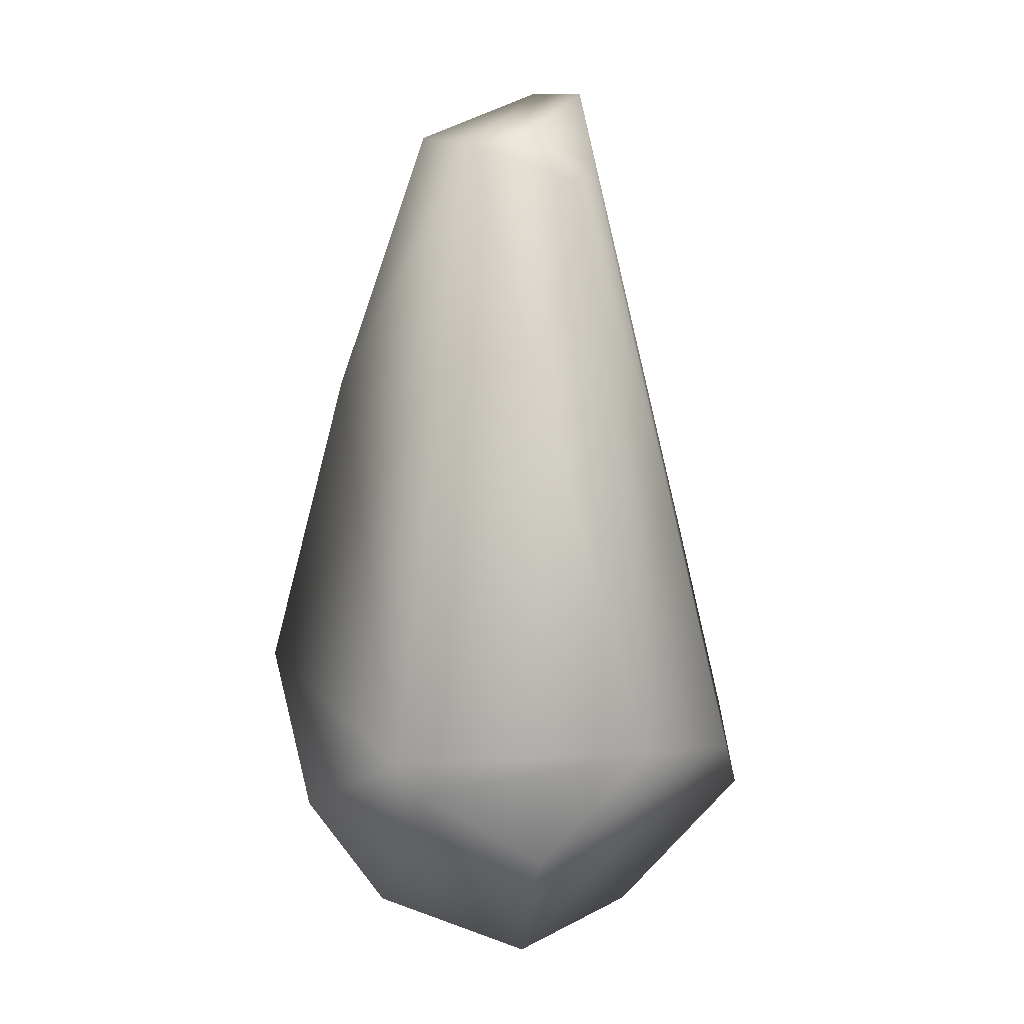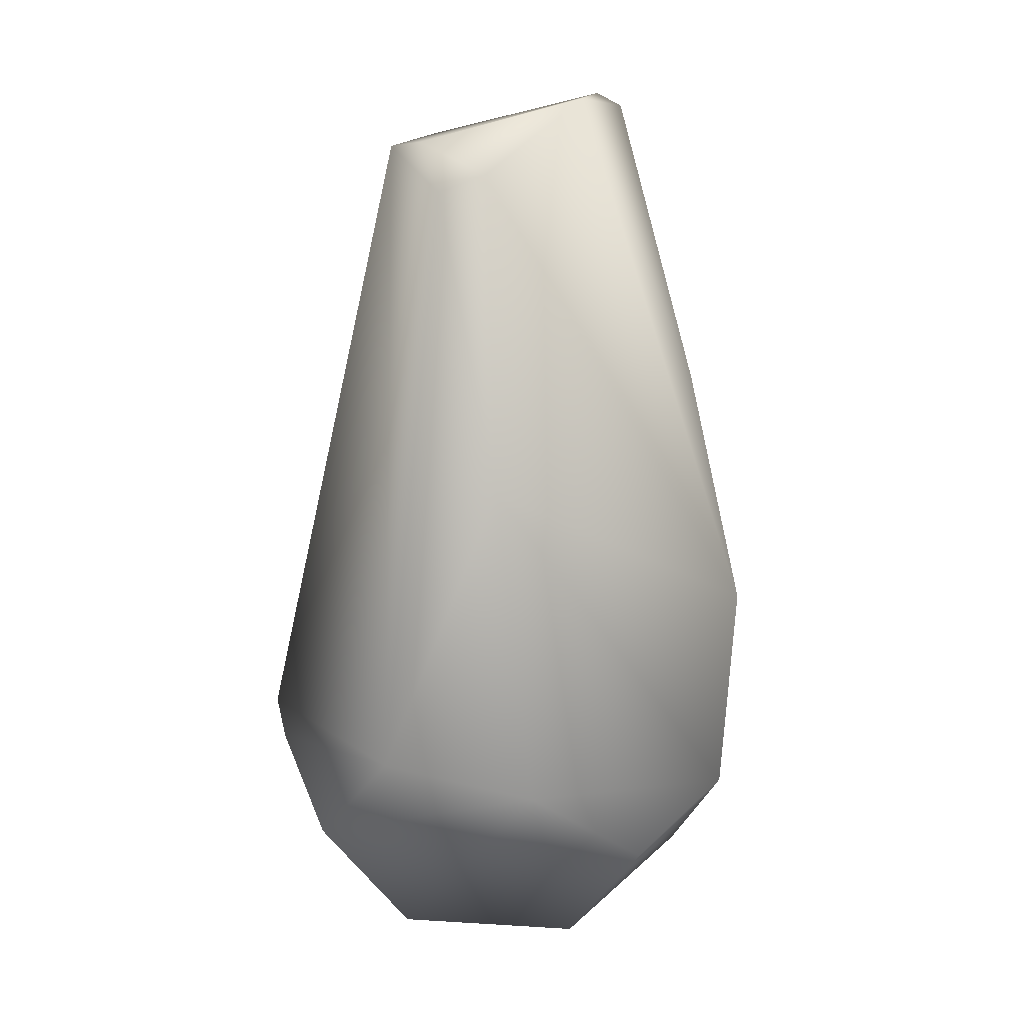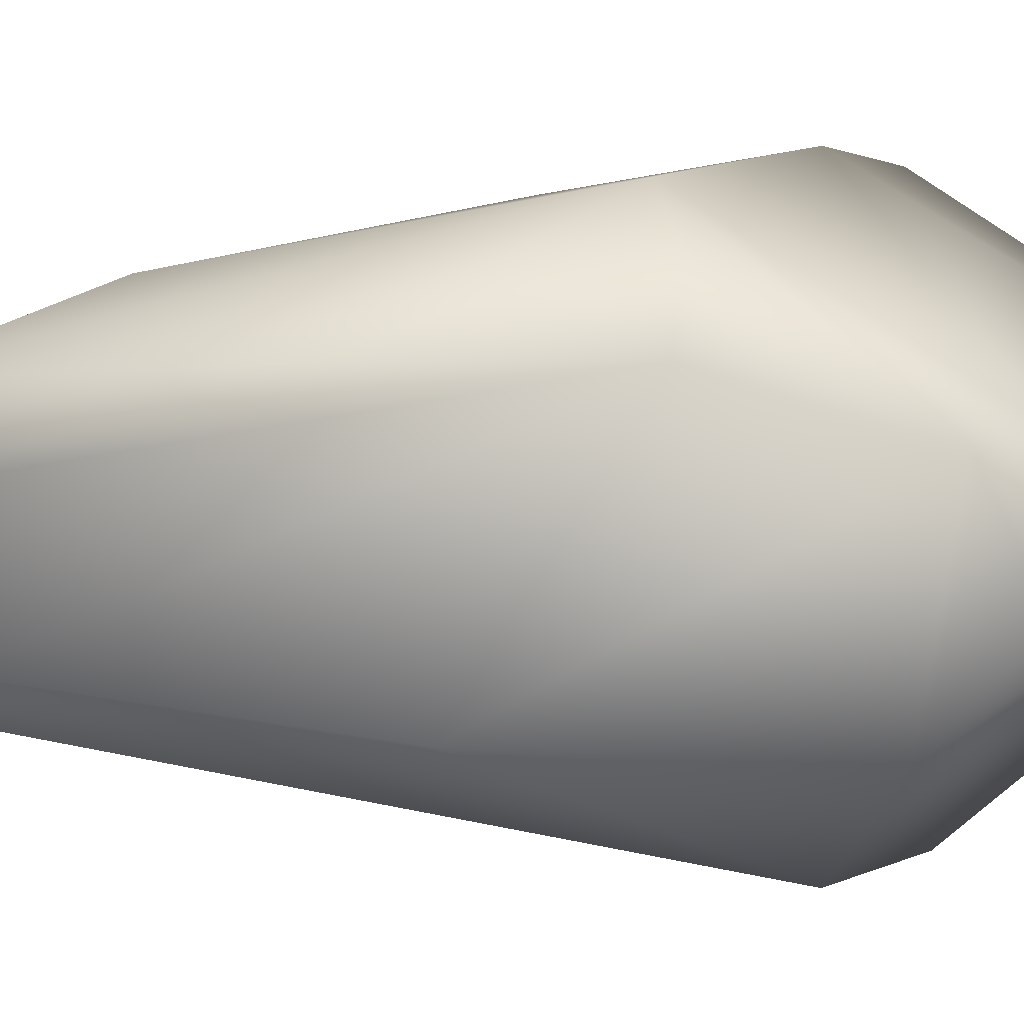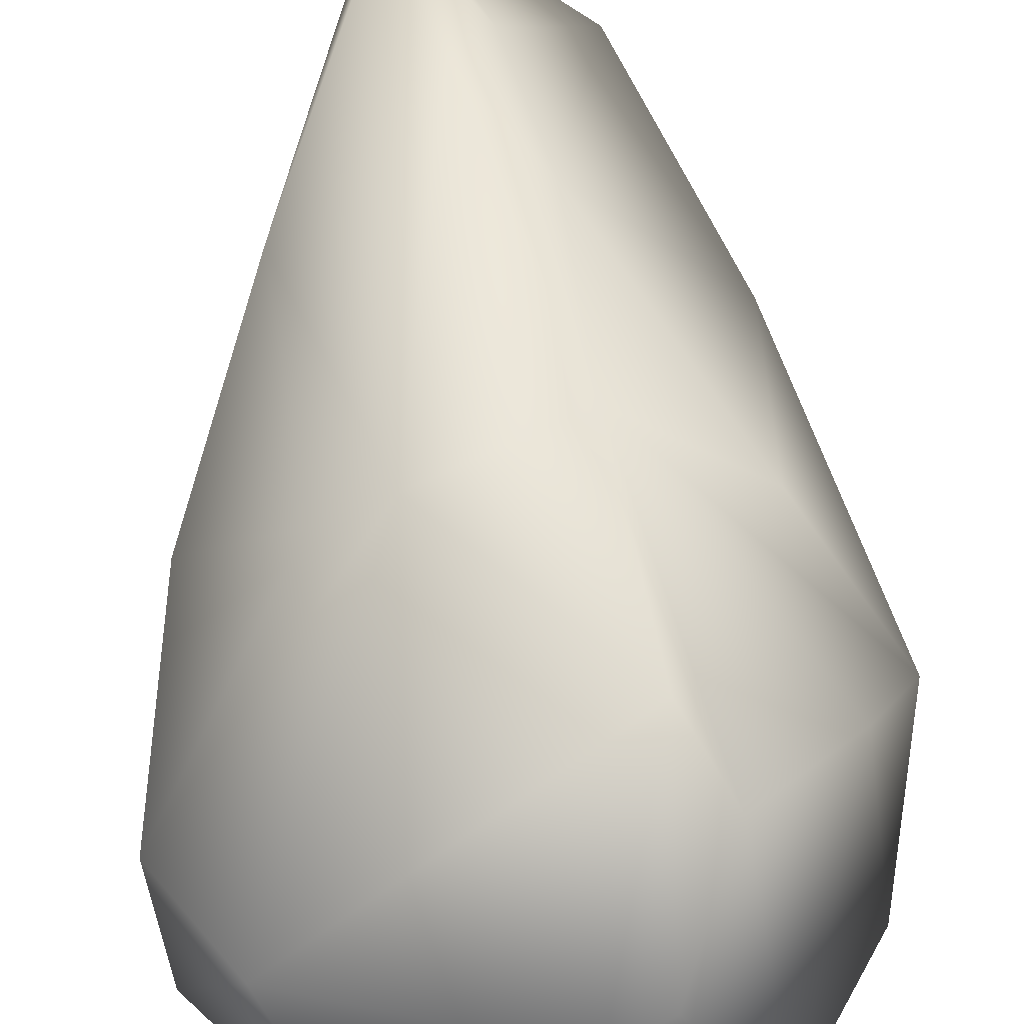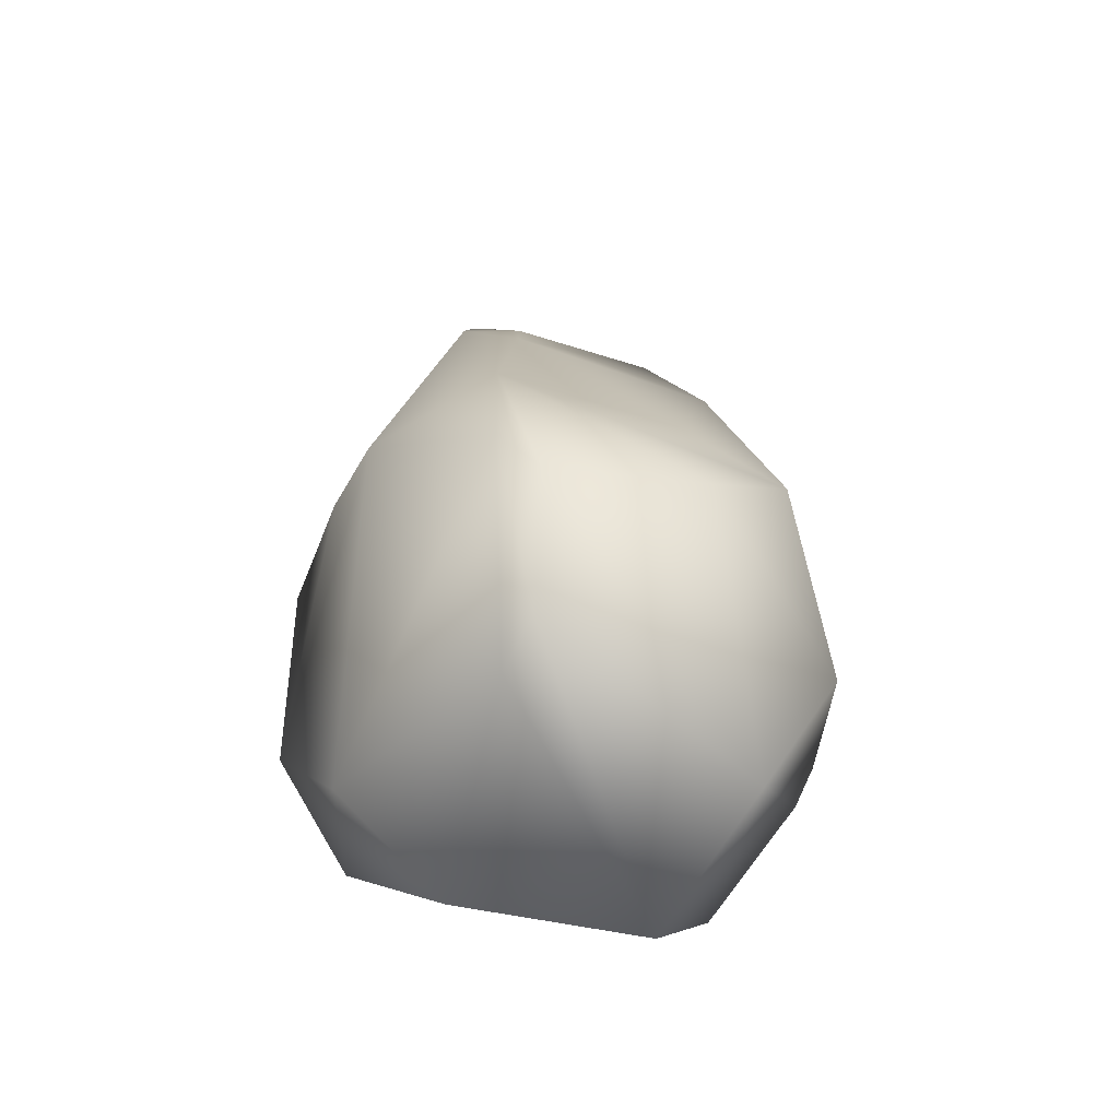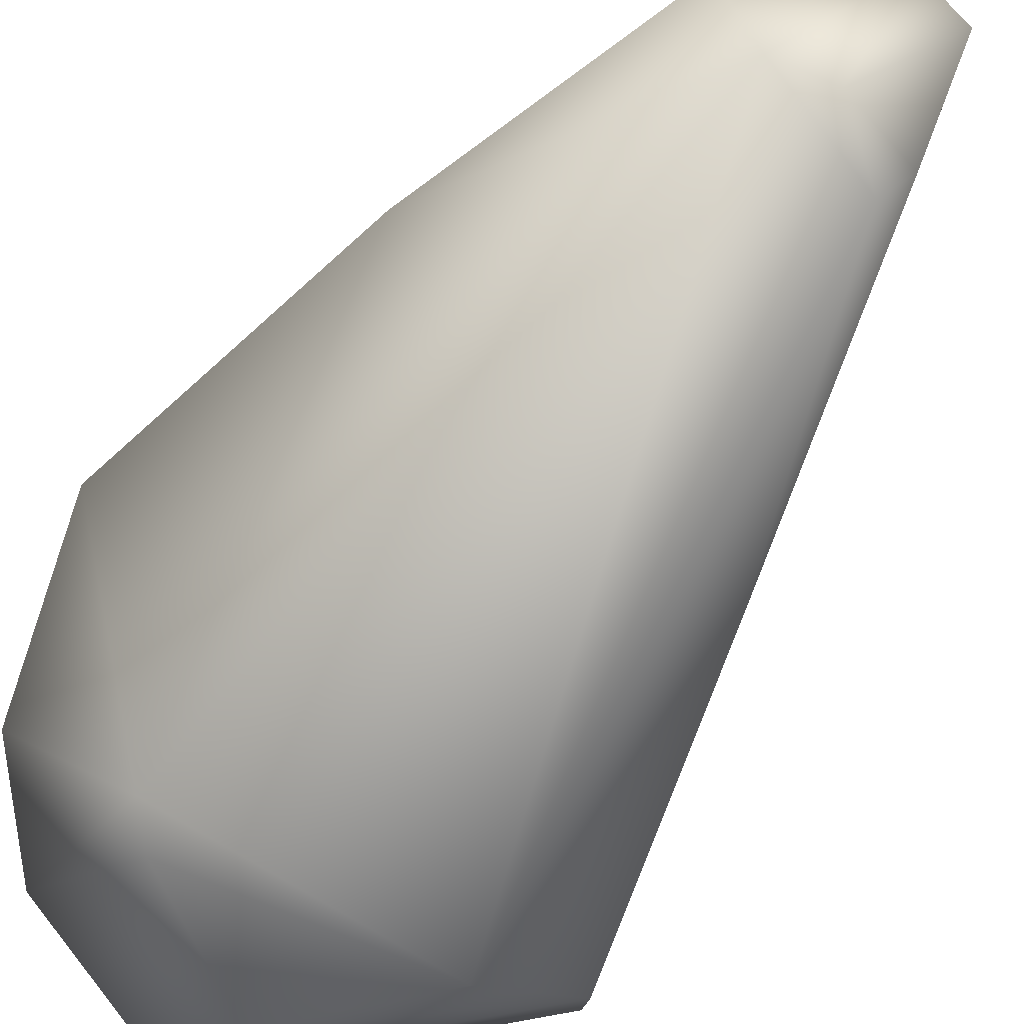
<metadata>
{"format":"obj","ext":"obj","renderer":"f3d","projection":"perspective","resolution":1024,"background":"white","views":[{"elev":11.6,"azim":169.3,"up":"+Y"},{"elev":15.8,"azim":-131.8,"up":"+Y"},{"elev":6.2,"azim":-98.5,"up":"+Z"},{"elev":66.3,"azim":-4.4,"up":"+Z"},{"elev":-60.4,"azim":28.7,"up":"+Y"},{"elev":-62.1,"azim":148.8,"up":"+Z"}]}
</metadata>
<code>
o Crystal_04_low
v 0.03394 0.006151 0.1261
v -0.01521 0.1861 0.09392
v -0.04745 -0.02971 0.1343
v -0.08254 0.06744 -0.0987
v -0.1266 -0.1217 -0.1078
v -0.1621 -0.1353 0.0281
v 0.01493 -0.2414 0.07607
v -0.1214 -0.1901 0.02687
v -0.07686 -0.2588 -0.02679
v -0.05552 -0.1033 -0.1697
v 0.03997 0.2735 -0.08077
v 0.1001 -0.1098 -0.1424
v 0.01083 -0.2597 -0.1005
v 0.1157 0.112 0.00248
v 0.02803 0.1262 0.09432
v 0.1125 0.000162 0.04609
v -0.1546 -0.1719 -0.03896
v -0.03585 0.2966 0.0522
v -0.04852 0.3044 0.004541
v -0.09767 0.1228 0.06031
v 0.06232 0.2764 -0.0271
v 0.009216 0.2233 0.06209
v -0.02489 0.3048 0.04124
v 0.1635 -0.07715 0.01675
v 0.1344 -0.1116 0.0569
v 0.07204 -0.1714 0.1384
v 0.09933 -0.2342 -0.05629
v 0.1483 -0.1607 -0.06132
v 0.01266 -0.1715 -0.1701
v 0.08369 -0.1303 -0.1485
v 0.04893 -0.1264 0.1478
v 0.04378 -0.2334 0.09483
v -0.1418 -0.01978 0.06325
v -0.08374 -0.03205 0.1126
v -0.02533 0.2508 -0.0962
v 0.007117 0.2785 -0.08334
v -0.04115 0.261 -0.07068
g Crystal_04_low_Crystal_04_low_Default_OBJ.001
f 1 2 3
f 4 5 6
f 7 8 9
f 10 11 12
f 13 7 9
f 14 15 16
f 9 5 13
f 9 17 5
f 18 19 20
f 11 14 12
f 15 21 22
f 11 23 21
f 12 14 24
f 25 26 27
f 28 27 12
f 29 10 30
f 31 8 7
f 27 26 32
f 3 8 31
f 18 20 3
f 33 4 6
f 3 34 6
f 29 30 27
f 13 27 32
f 10 35 11
f 11 36 23
f 5 4 10
f 29 5 10
f 29 13 5
f 29 27 13
f 14 11 21
f 15 14 21
f 22 21 23
f 18 3 2
f 9 8 17
f 6 5 17
f 3 6 8
f 6 17 8
f 15 1 16
f 15 2 1
f 19 37 33
f 23 36 19
f 1 26 25
f 31 32 26
f 19 36 37
f 35 10 4
f 1 3 31
f 31 26 1
f 36 11 35
f 37 36 35
f 13 32 7
f 32 31 7
f 18 2 22
f 15 22 2
f 10 12 30
f 27 30 12
f 3 20 34
f 6 34 33
f 25 27 28
f 12 24 28
f 20 19 33
f 20 33 34
f 1 25 24
f 24 25 28
f 18 22 23
f 18 23 19
f 16 24 14
f 16 1 24
f 4 37 35
f 37 4 33

</code>
